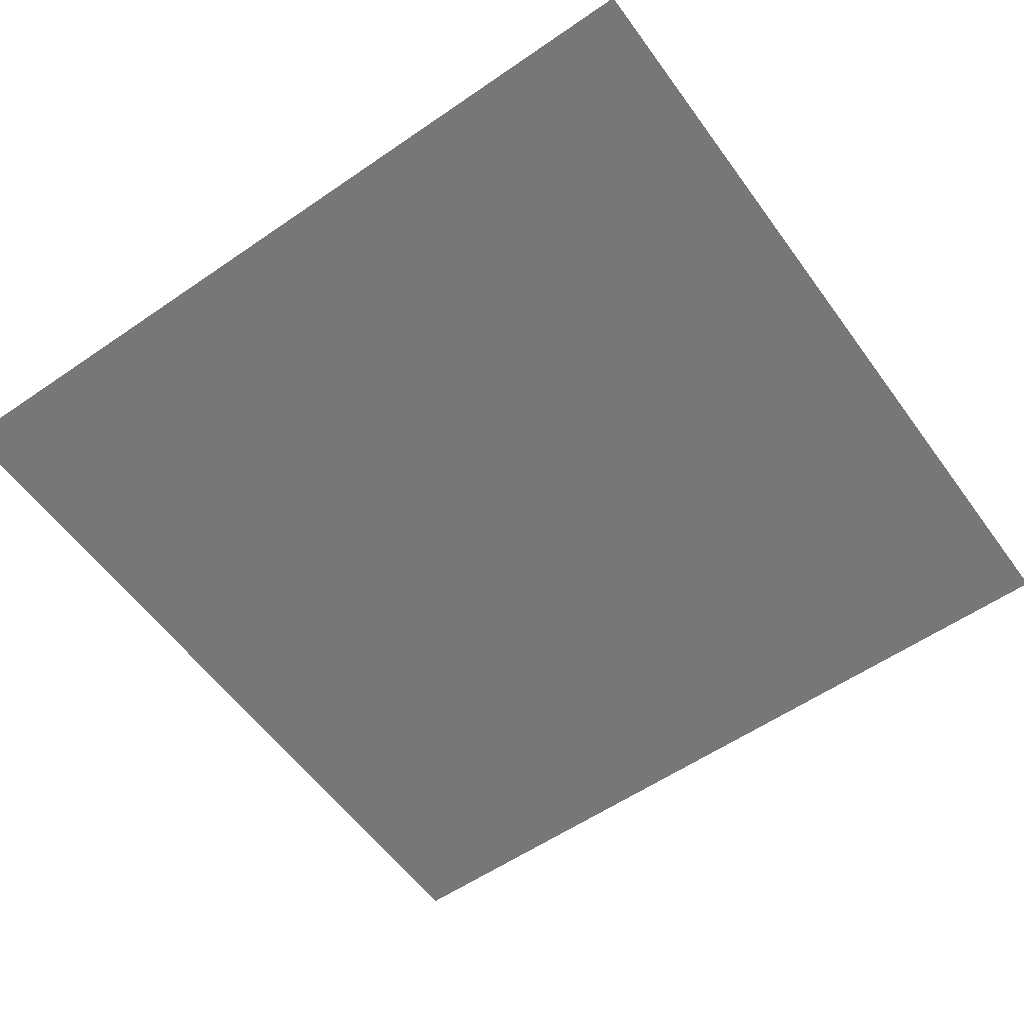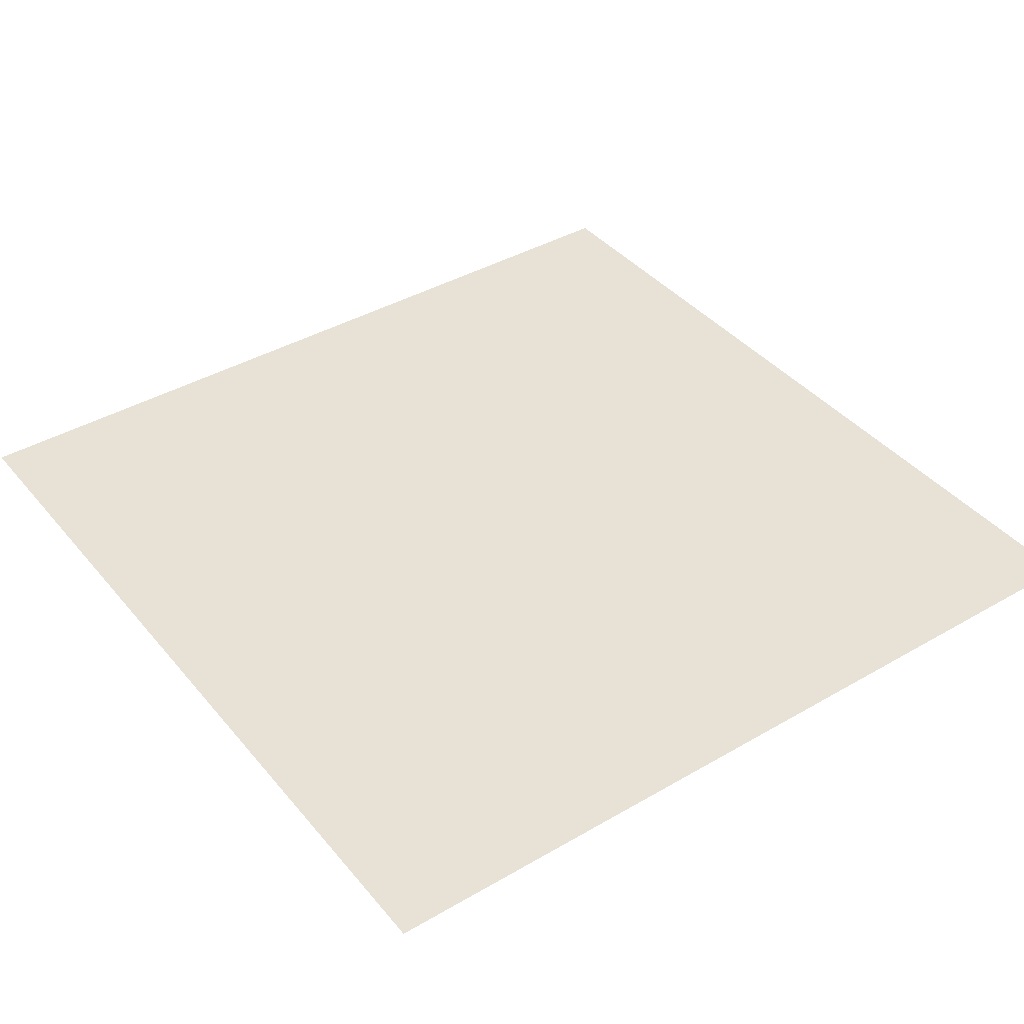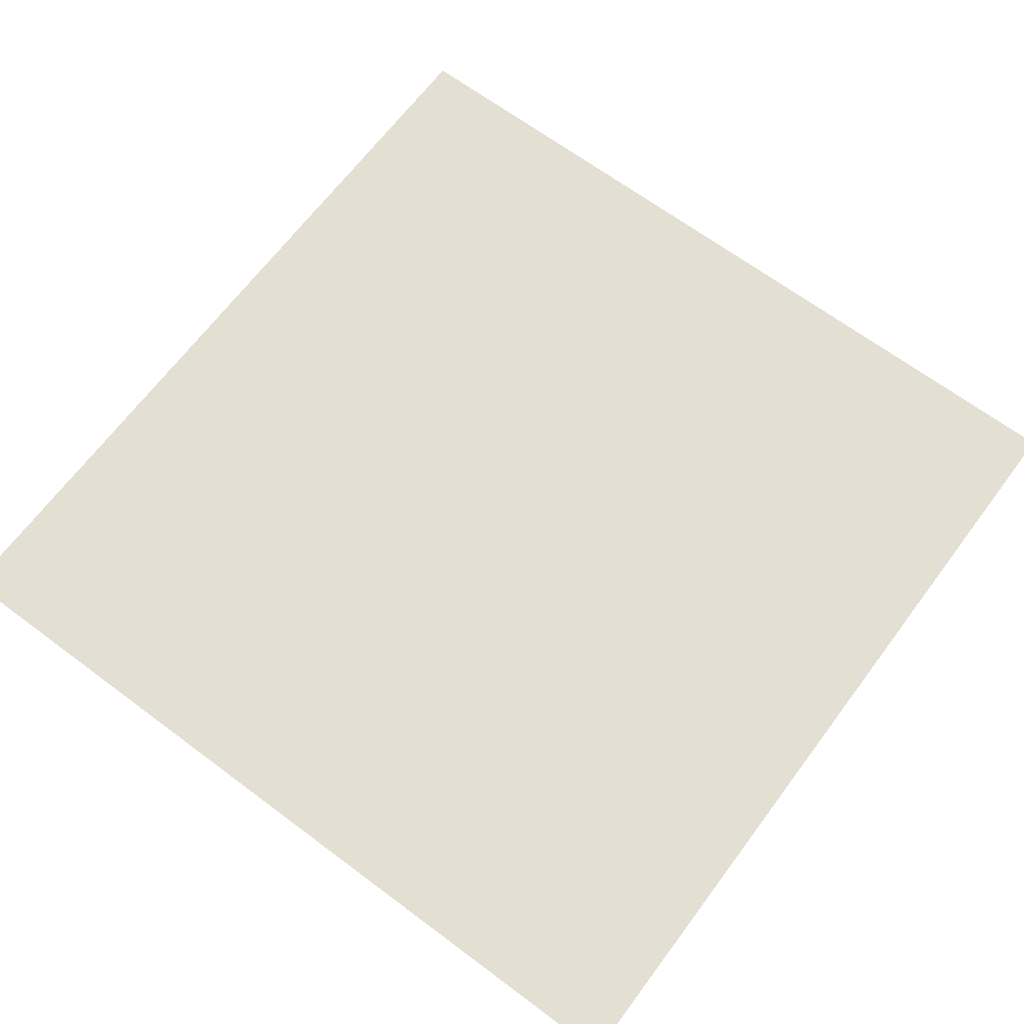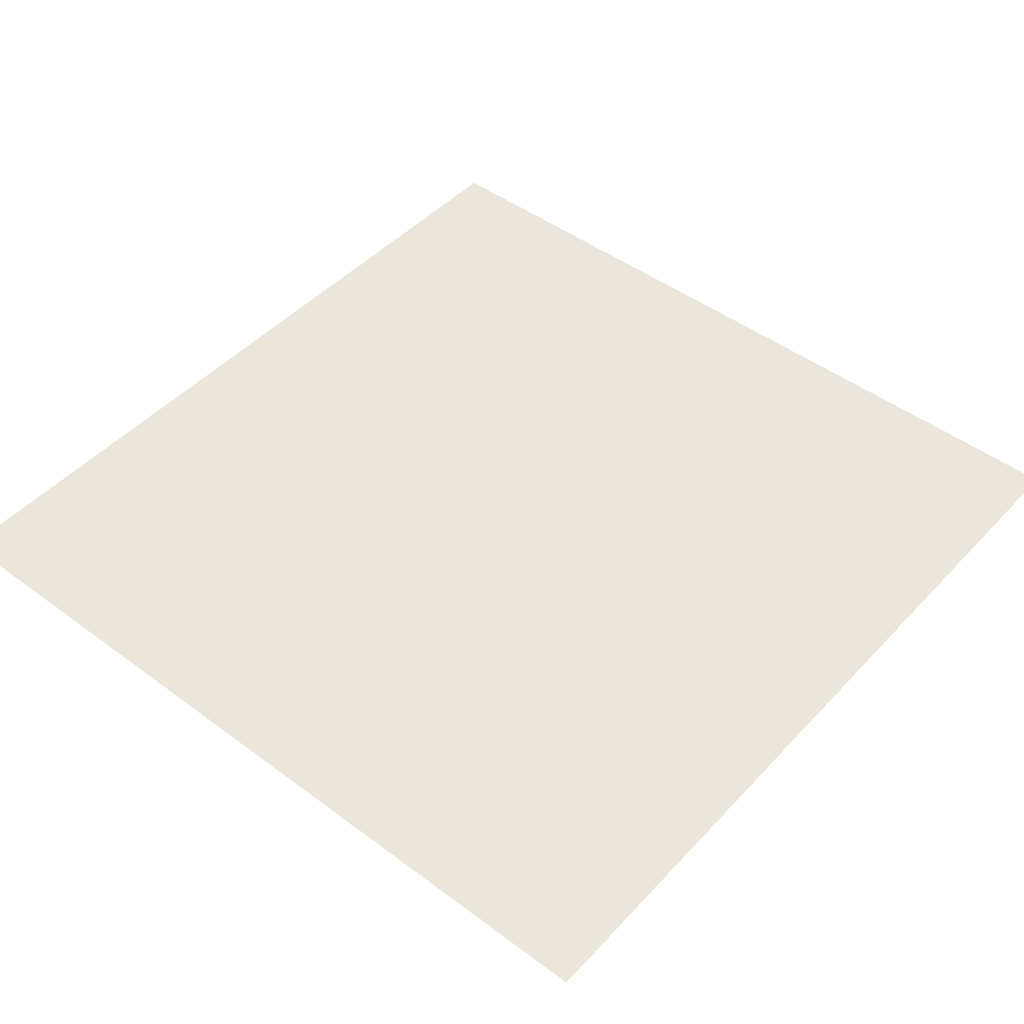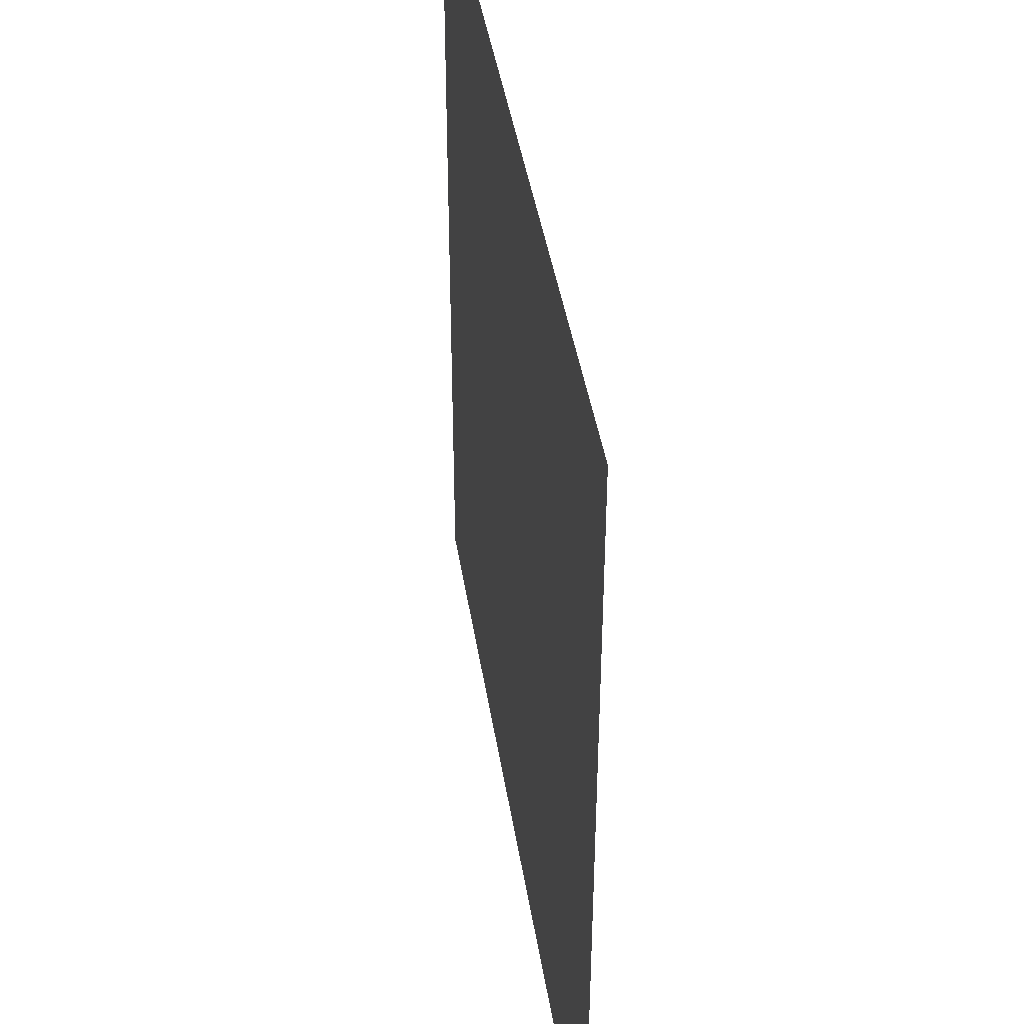
<metadata>
{"format":"obj","ext":"obj","renderer":"f3d","projection":"perspective","resolution":1024,"background":"white","views":[{"elev":-57.2,"azim":-54.4,"up":"+Y"},{"elev":40.1,"azim":-125.6,"up":"+Y"},{"elev":66.8,"azim":-53.2,"up":"+Y"},{"elev":46.7,"azim":-139.8,"up":"+Y"},{"elev":42.3,"azim":81.2,"up":"+Z"}]}
</metadata>
<code>
g obj_lava_cover
v -0.5035 -1.316e-07 -0.5035
v 0.5035 -1.316e-07 -0.5035
v 0.5035 5.926e-07 0.5035
v -0.5035 5.926e-07 0.5035
g obj_lava_cover_0
f 3 2 1
f 1 4 3

</code>
